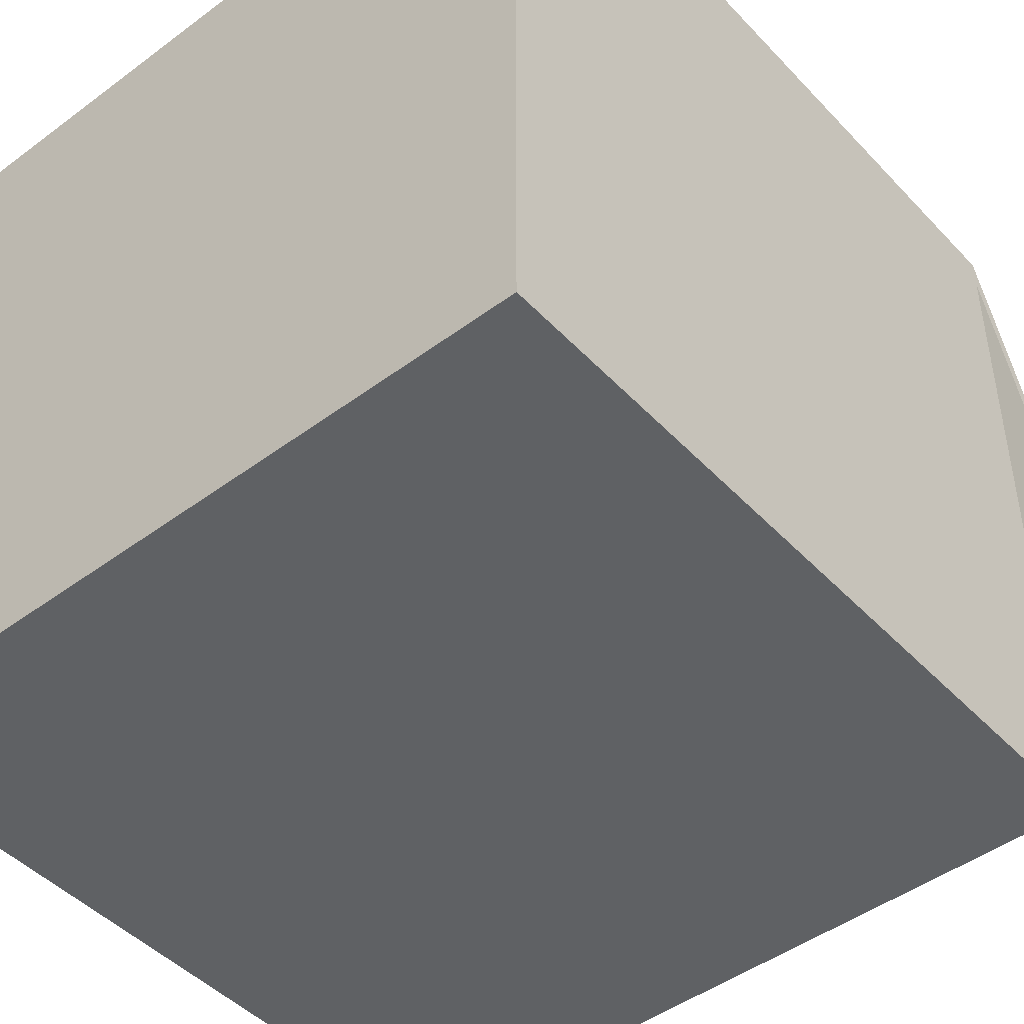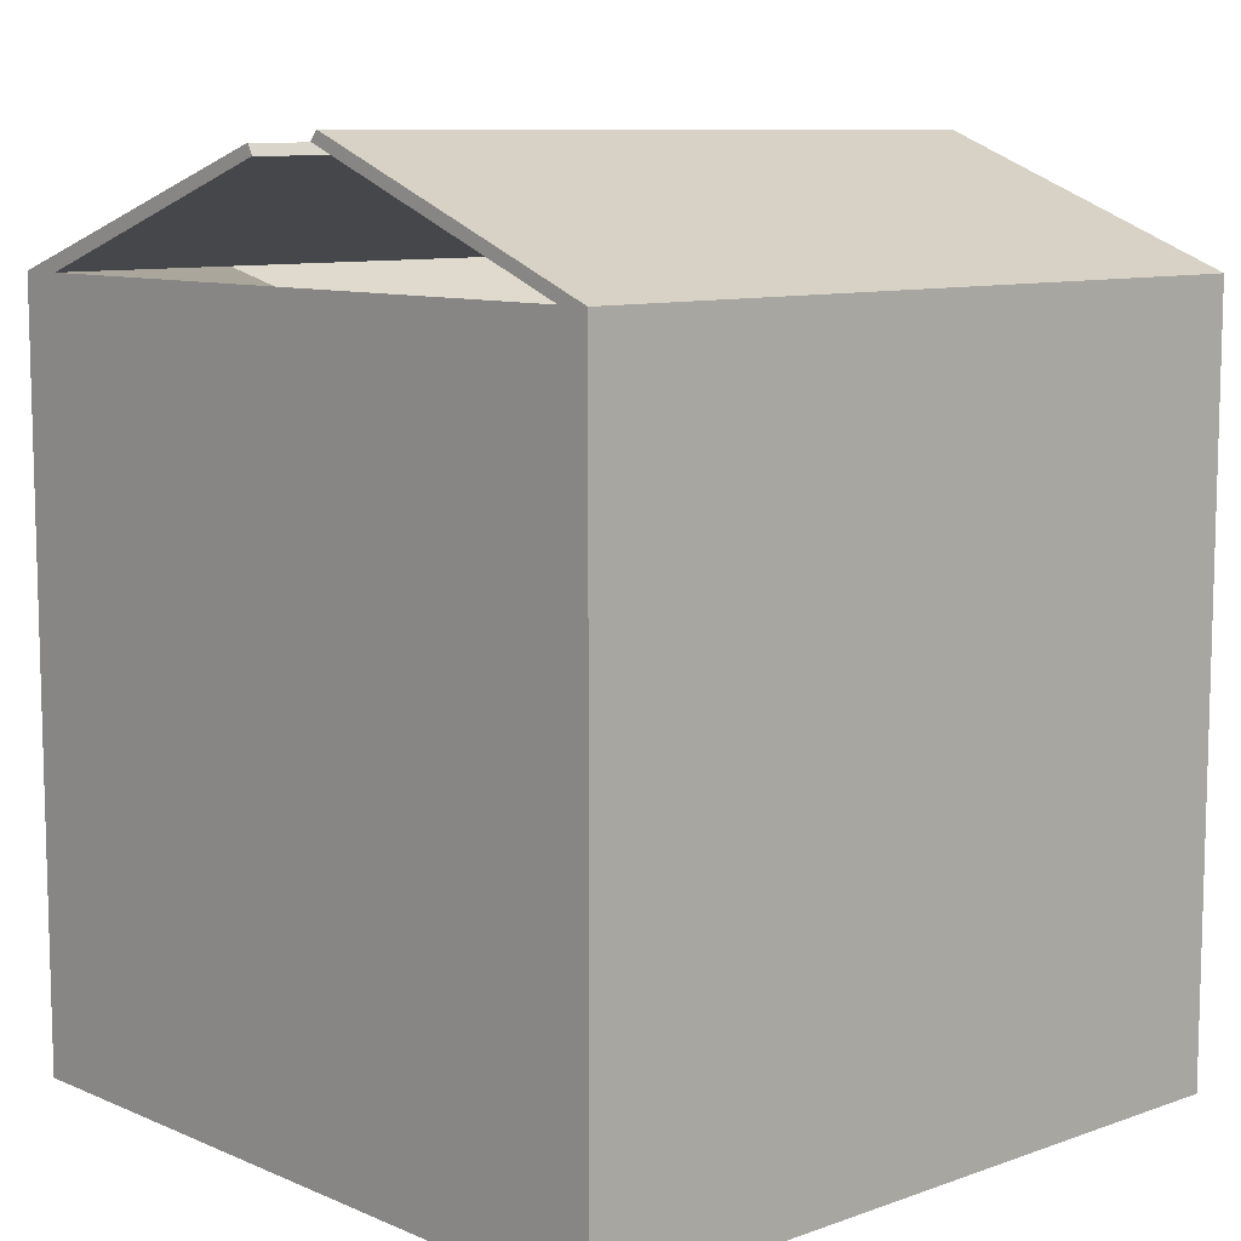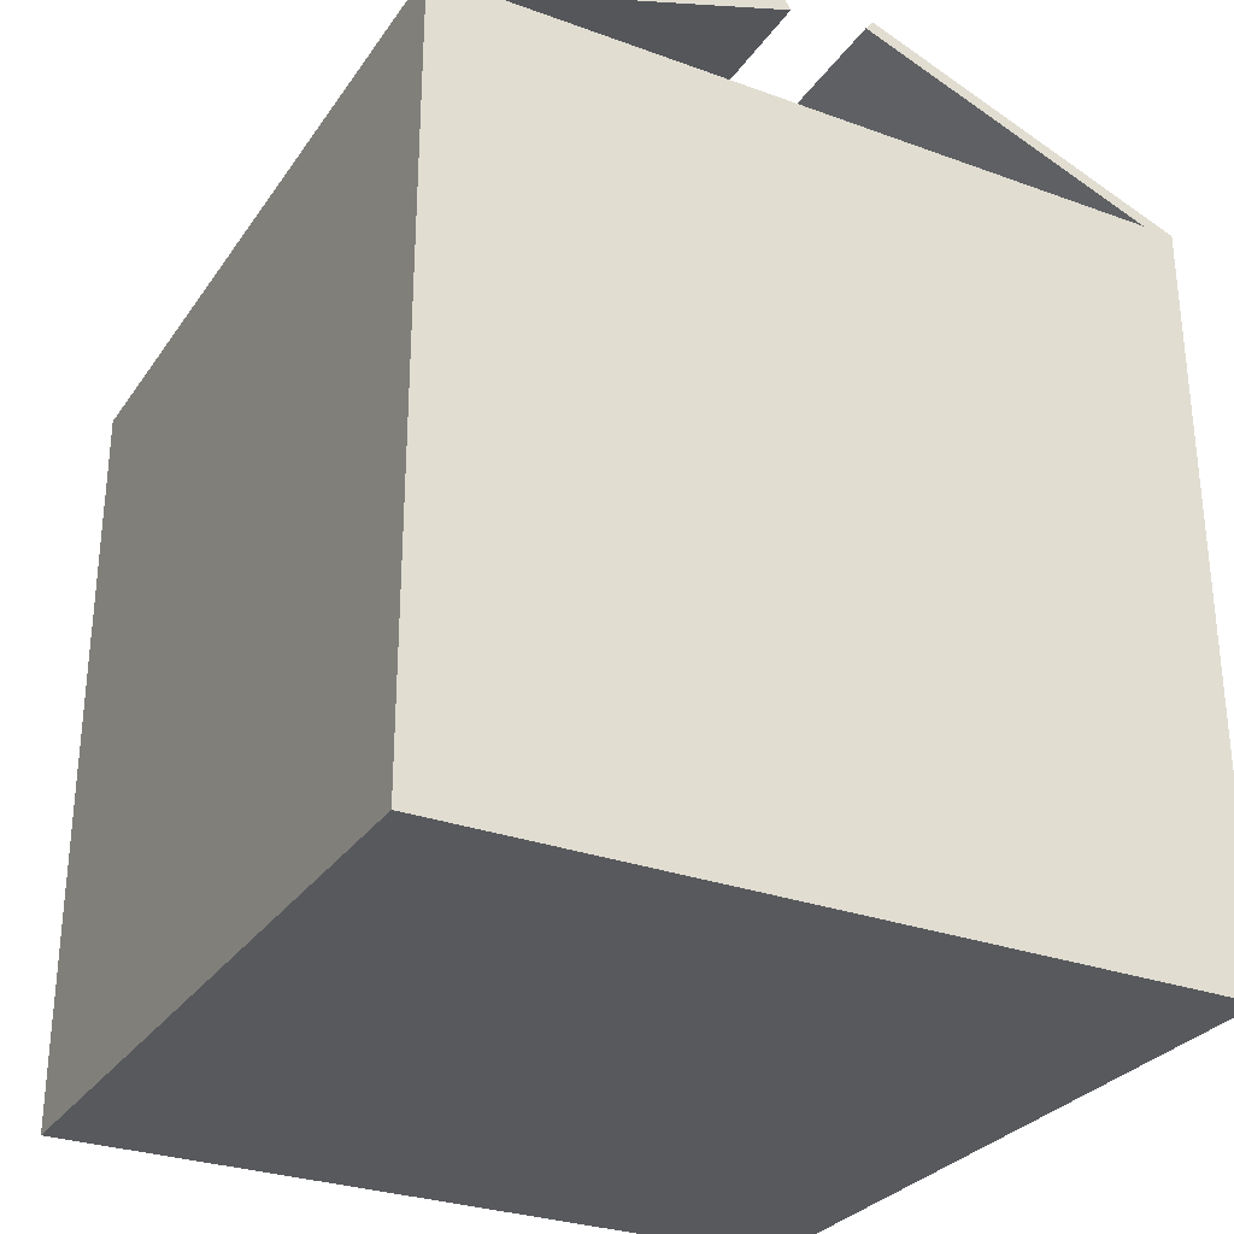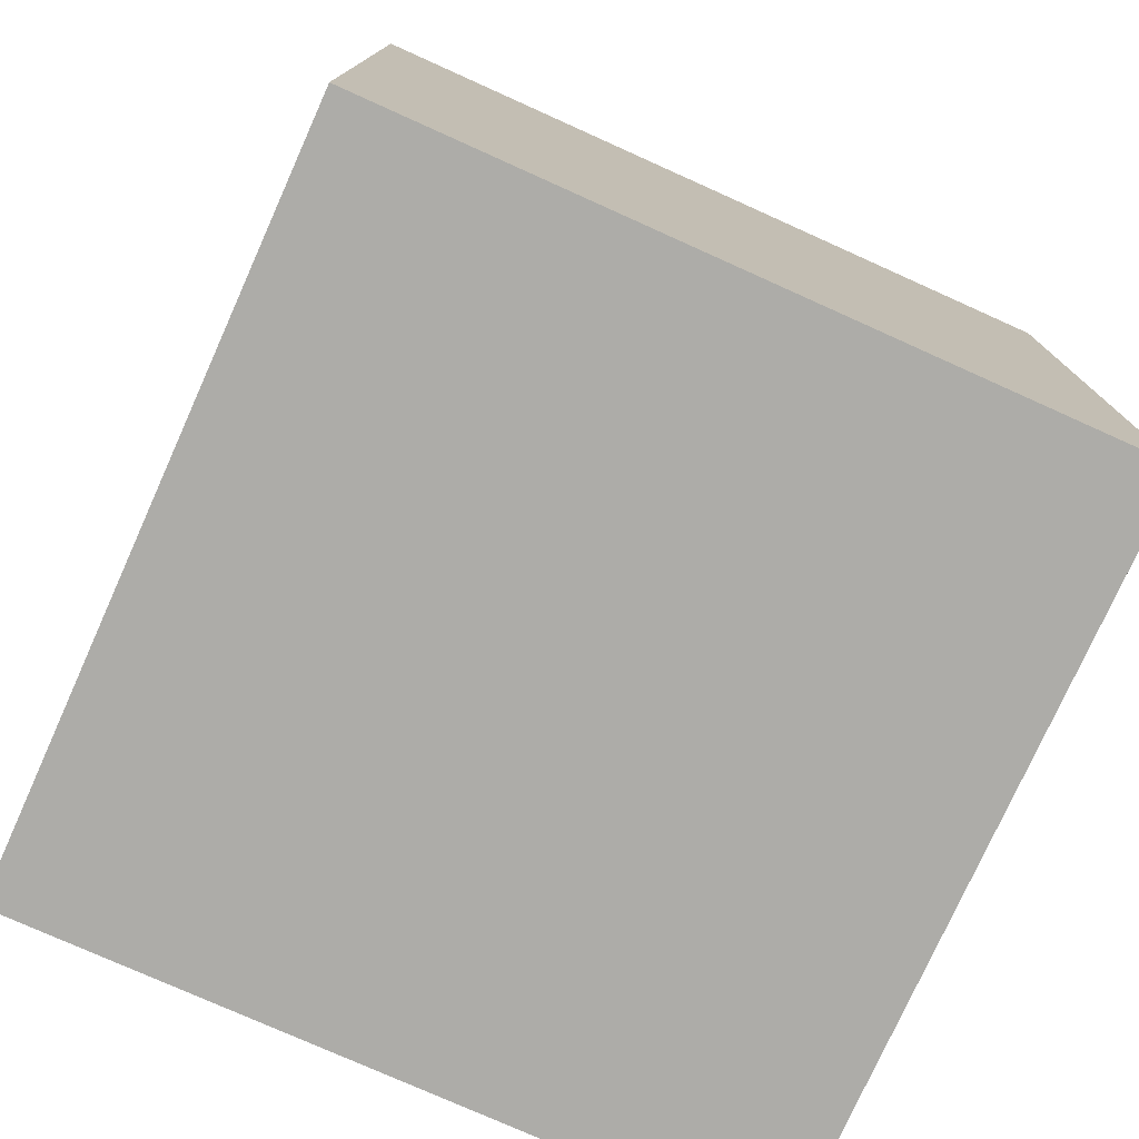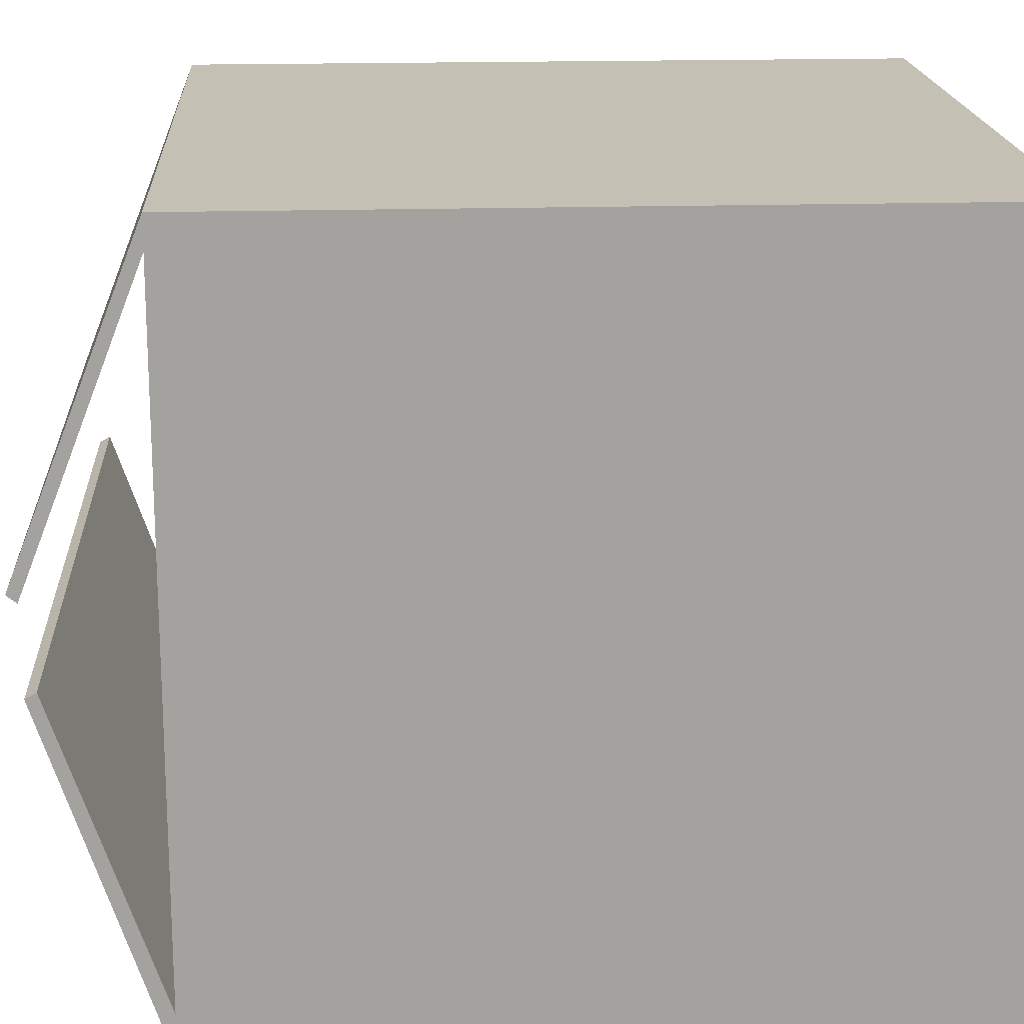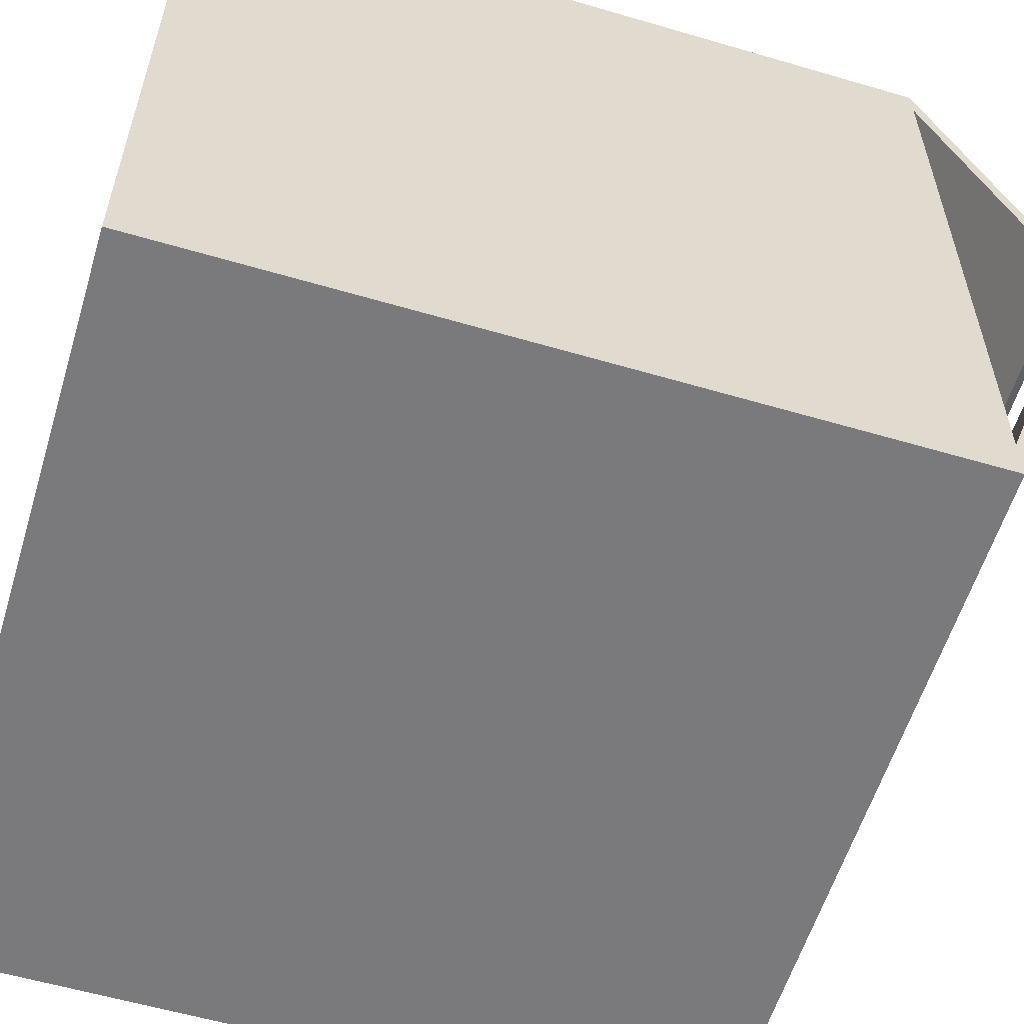
<metadata>
{"format":"obj","ext":"obj","renderer":"f3d","projection":"perspective","resolution":1024,"background":"white","views":[{"elev":-46.4,"azim":40.3,"up":"+Z"},{"elev":9.4,"azim":-42.5,"up":"+Y"},{"elev":-29.4,"azim":-118.1,"up":"+Y"},{"elev":-76.7,"azim":155.8,"up":"+Y"},{"elev":18.0,"azim":-93.3,"up":"+Z"},{"elev":-58.2,"azim":73.1,"up":"+Z"}]}
</metadata>
<code>
o Cube
v 1 -1 -1
v 1 -1 1
v -1 -1 1
v -1 -1 -1
v 1 1 -1
v 1 1 1
v -1 1 1
v -1 1 -1
v 1 -1 0
v 0 -1 -1
v 1 0 -1
v 0 -1 1
v 1 0 1
v -1 -1 -0
v -1 0 1
v -1 0 -1
v 1 1 1e-06
v 0 1 -1
v -1e-06 1 1
v -1 1 -0
v 0 0 -1
v -1 0 -0
v -0 0 1
v 1 0 0
v -0 0.5257 0
v 0 -1 -0
v 1 -1 0.9152
v -0.5 -1 -1
v 1 0.5 -1
v -0.5 -1 1
v 1 0.5 1
v -1 -1 -0.8774
v -1 0.5 1
v -1 0.5 -1
v 1 1 0.9152
v -0.5 1 -1
v -0.5 1 1
v -1 1 -0.8774
v 1 -1 -0.8774
v 0.5 -1 -1
v 1 -0.5 -1
v 0.5 -1 1
v 1 -0.5 1
v -1 -1 0.9152
v -1 -0.5 1
v -1 -0.5 -1
v 1 1 -0.8774
v 0.5 1 -1
v 0.5 1 1
v -1 1 0.9152
v -0.5 0 -1
v 0.5 0 -1
v 0 0.5 -1
v 0 -0.5 -1
v -1 0 -0.8774
v -1 0 0.9152
v -1 -0.5 -0
v -1 0.5 -0
v -0.5 0 1
v 0.5 0 1
v -0 -0.5 1
v -0 0.5 1
v 1 0 0.9152
v 1 0 -0.8774
v 1 -0.5 0
v 1 0.5 0
v -0 1 0.9152
v 0 1 -0.8774
v 0.5 0.5257 0
v -0.5 0.5257 0
v -0.5 -1 -0
v 0.5 -1 -0
v 0 -1 -0.8774
v 0 -1 0.9152
v 0.5 -1 0.9152
v 0.5 -1 -0.8774
v -0.5 -1 -0.8774
v -0.5 1 -0.8774
v 0.5 1 -0.8774
v 0.5 1 0.9152
v 1 0.5 -0.8774
v 1 -0.5 -0.8774
v 1 -0.5 0.9152
v 0.5 0.5 1
v 0.5 -0.5 1
v -0.5 -0.5 1
v -1 0.5 0.9152
v -1 -0.5 0.9152
v -1 -0.5 -0.8774
v 0.5 -0.5 -1
v 0.5 0.5 -1
v -0.5 0.5 -1
v -0.5 -0.5 -1
v -1 0.5 -0.8774
v -0.5 0.5 1
v 1 0.5 0.9152
v -0.5 1 0.9152
v -0.5 -1 0.9152
v 1 1.304 -0.09025
v -1 1.304 -0.09025
v 0 1.304 -0.09025
v -0.5 1.304 -0.09025
v -1 1.275 -0.07413
v 1 1.275 -0.07412
v 0.5 1.304 -0.09025
v 0 1.275 -0.07413
v -0.5 1.275 -0.07413
v 0.5 1.275 -0.07412
v 1 1.331 0.1555
v -1 1.331 0.1555
v -1e-06 1.331 0.1555
v 1 1.306 0.1347
v -0.5 1.331 0.1555
v 0.5 1.331 0.1555
v -1 1.306 0.1347
v -0 1.306 0.1347
v 0.5 1.306 0.1347
v -0.5 1.306 0.1347
f 98 30 3 44
f 37 19 111 113
f 96 35 6 31
f 95 37 7 33
f 94 38 8 34
f 93 28 4 46
f 92 51 16 34
f 91 52 21 53
f 90 40 10 54
f 89 55 16 46
f 88 56 22 57
f 87 50 20 58
f 86 59 15 45
f 85 60 23 61
f 84 49 19 62
f 83 63 13 43
f 82 64 24 65
f 81 47 17 66
f 80 67 116 117
f 79 68 25 69
f 78 38 20 70
f 77 71 14 32
f 76 72 26 73
f 75 42 12 74
f 72 75 74 26
f 9 27 75 72
f 27 2 42 75
f 40 76 73 10
f 1 39 76 40
f 39 9 72 76
f 28 77 32 4
f 10 73 77 28
f 73 26 71 77
f 68 78 70 25
f 5 48 105 99
f 8 38 103 100
f 47 79 69 17
f 48 18 101 105
f 47 5 99 104
f 97 50 115 118
f 17 69 80 35
f 69 25 67 80
f 64 81 66 24
f 11 29 81 64
f 29 5 47 81
f 39 82 65 9
f 1 41 82 39
f 41 11 64 82
f 27 83 43 2
f 9 65 83 27
f 65 24 63 83
f 60 84 62 23
f 13 31 84 60
f 31 6 49 84
f 42 85 61 12
f 2 43 85 42
f 43 13 60 85
f 30 86 45 3
f 12 61 86 30
f 61 23 59 86
f 56 87 58 22
f 15 33 87 56
f 33 7 50 87
f 44 88 57 14
f 3 45 88 44
f 45 15 56 88
f 32 89 46 4
f 14 57 89 32
f 57 22 55 89
f 52 90 54 21
f 11 41 90 52
f 41 1 40 90
f 48 91 53 18
f 5 29 91 48
f 29 11 52 91
f 36 92 34 8
f 18 53 92 36
f 53 21 51 92
f 51 93 46 16
f 21 54 93 51
f 54 10 28 93
f 55 94 34 16
f 22 58 94 55
f 58 20 38 94
f 59 95 33 15
f 23 62 95 59
f 62 19 37 95
f 63 96 31 13
f 24 66 96 63
f 66 17 35 96
f 7 37 113 110
f 25 70 97 67
f 70 20 50 97
f 71 98 44 14
f 26 74 98 71
f 74 12 30 98
f 101 102 107 106
f 102 100 103 107
f 99 105 108 104
f 105 101 106 108
f 78 68 106 107
f 79 47 104 108
f 38 78 107 103
f 36 8 100 102
f 18 36 102 101
f 68 79 108 106
f 118 115 110 113
f 117 116 111 114
f 112 117 114 109
f 116 118 113 111
f 6 35 112 109
f 19 49 114 111
f 49 6 109 114
f 35 80 117 112
f 67 97 118 116
f 50 7 110 115

</code>
